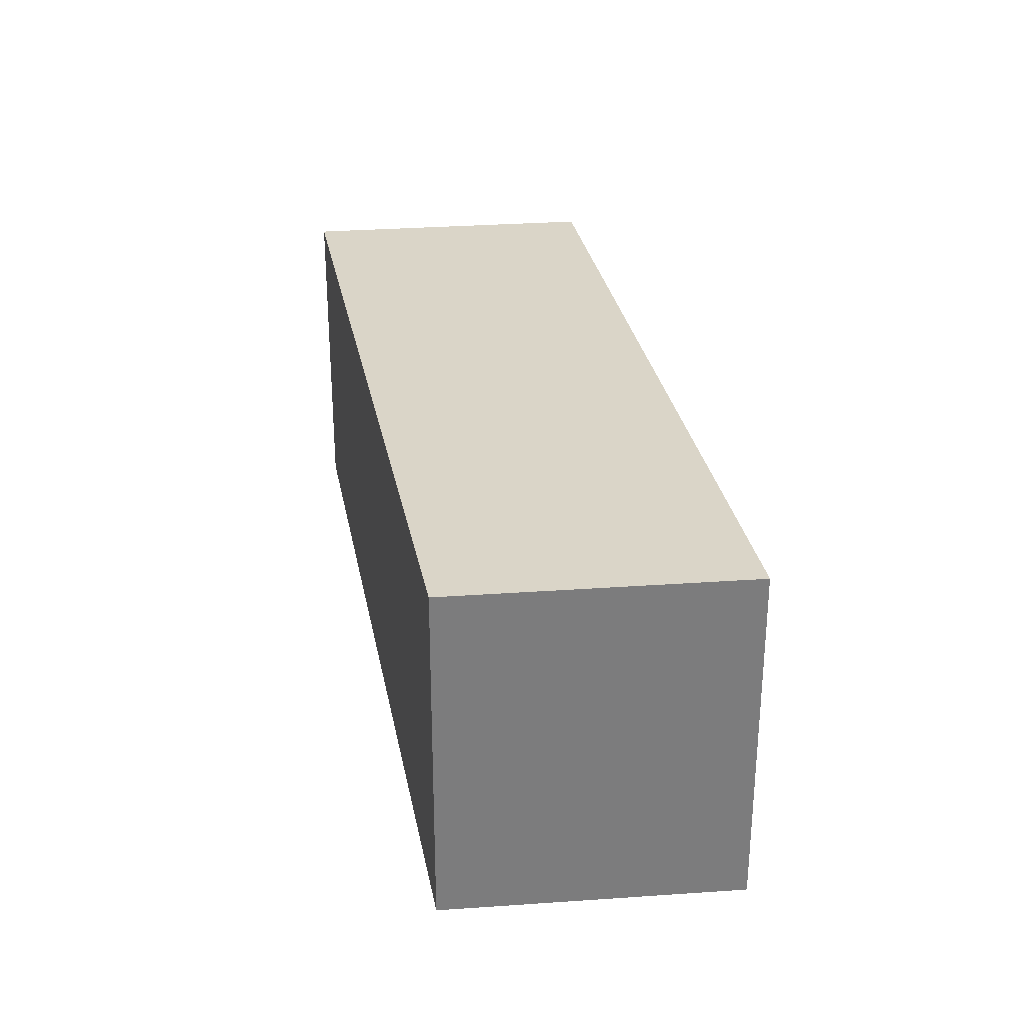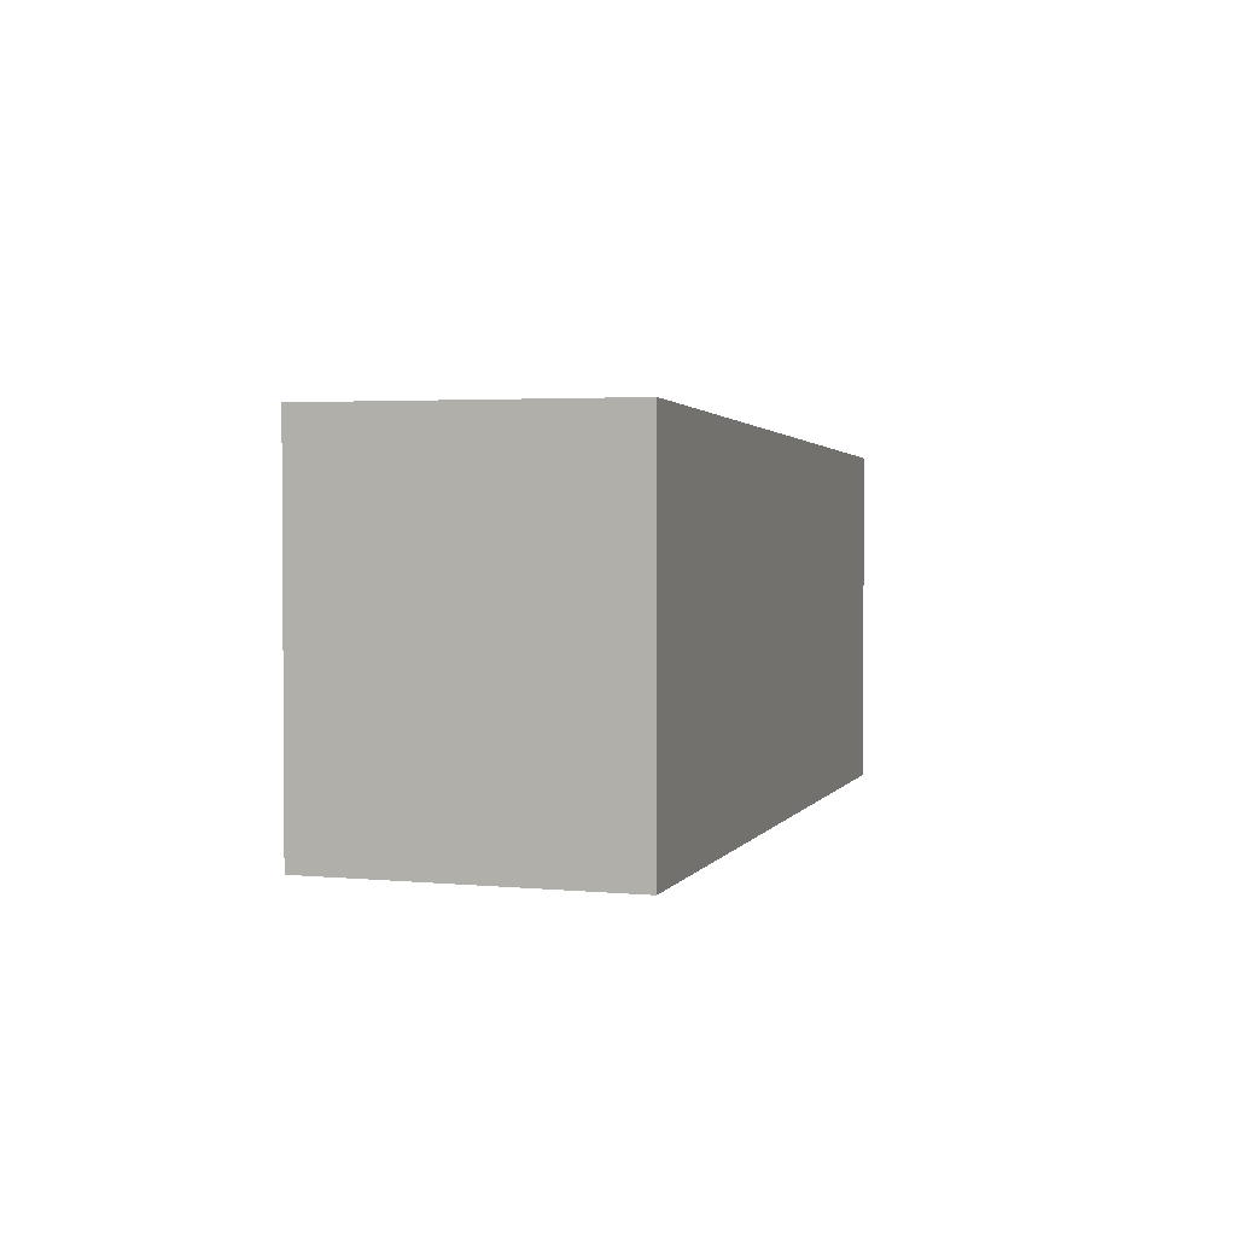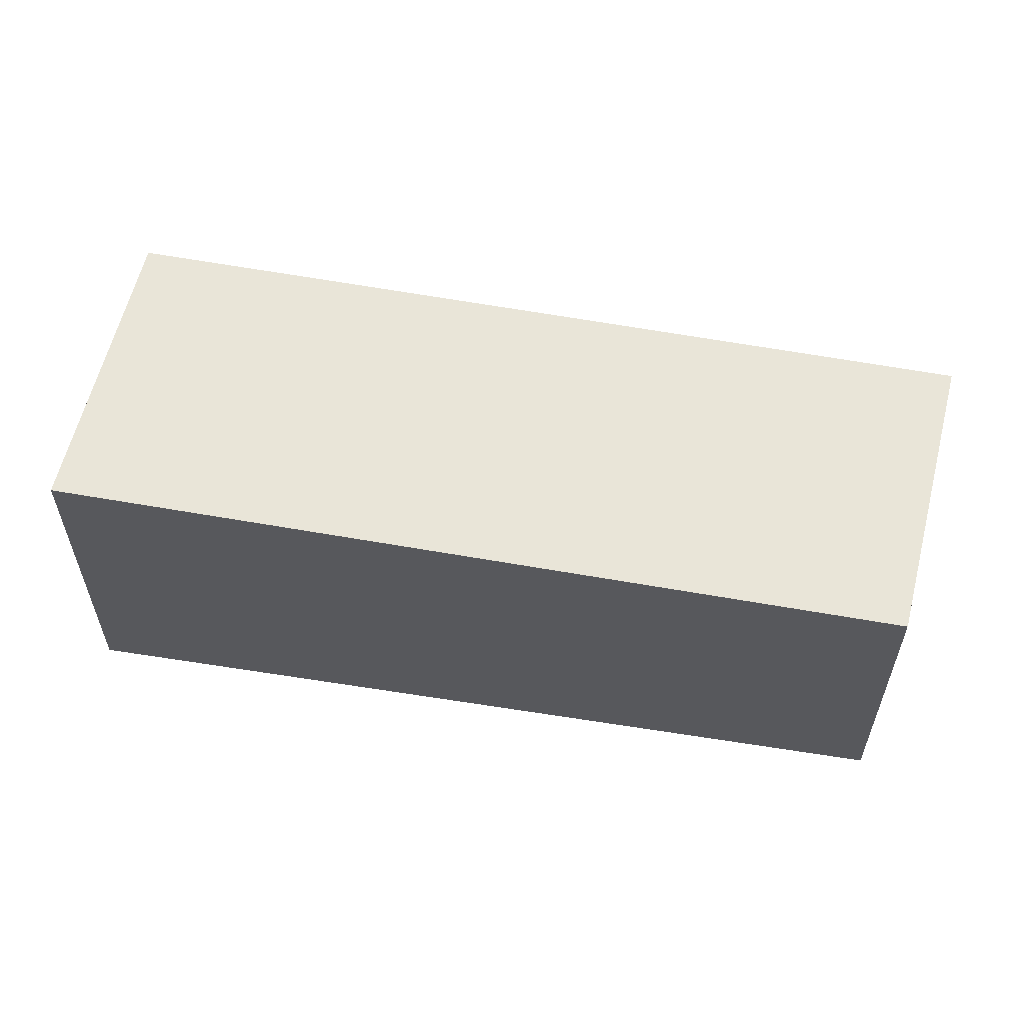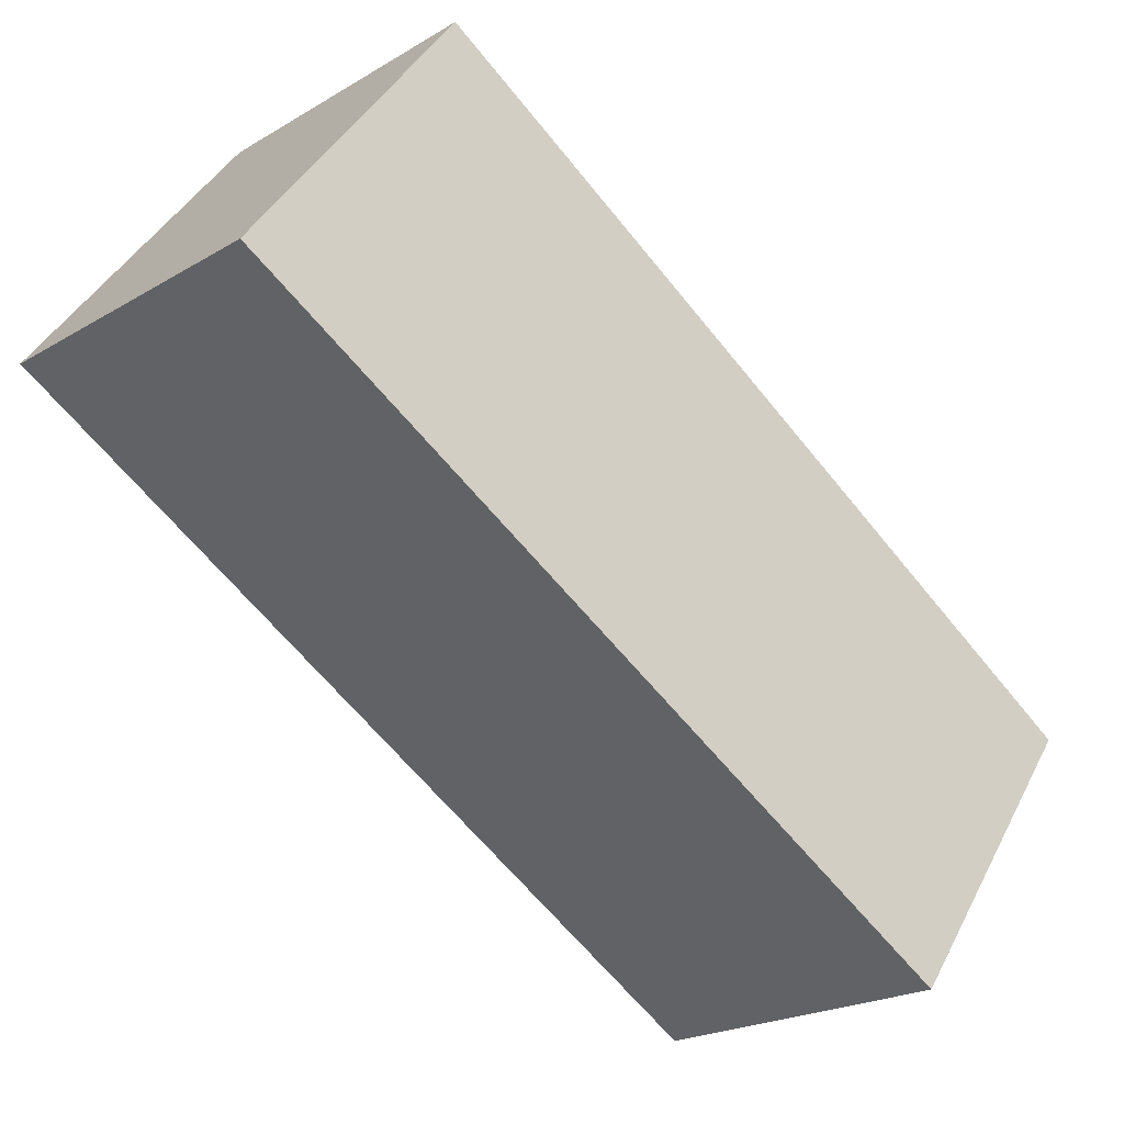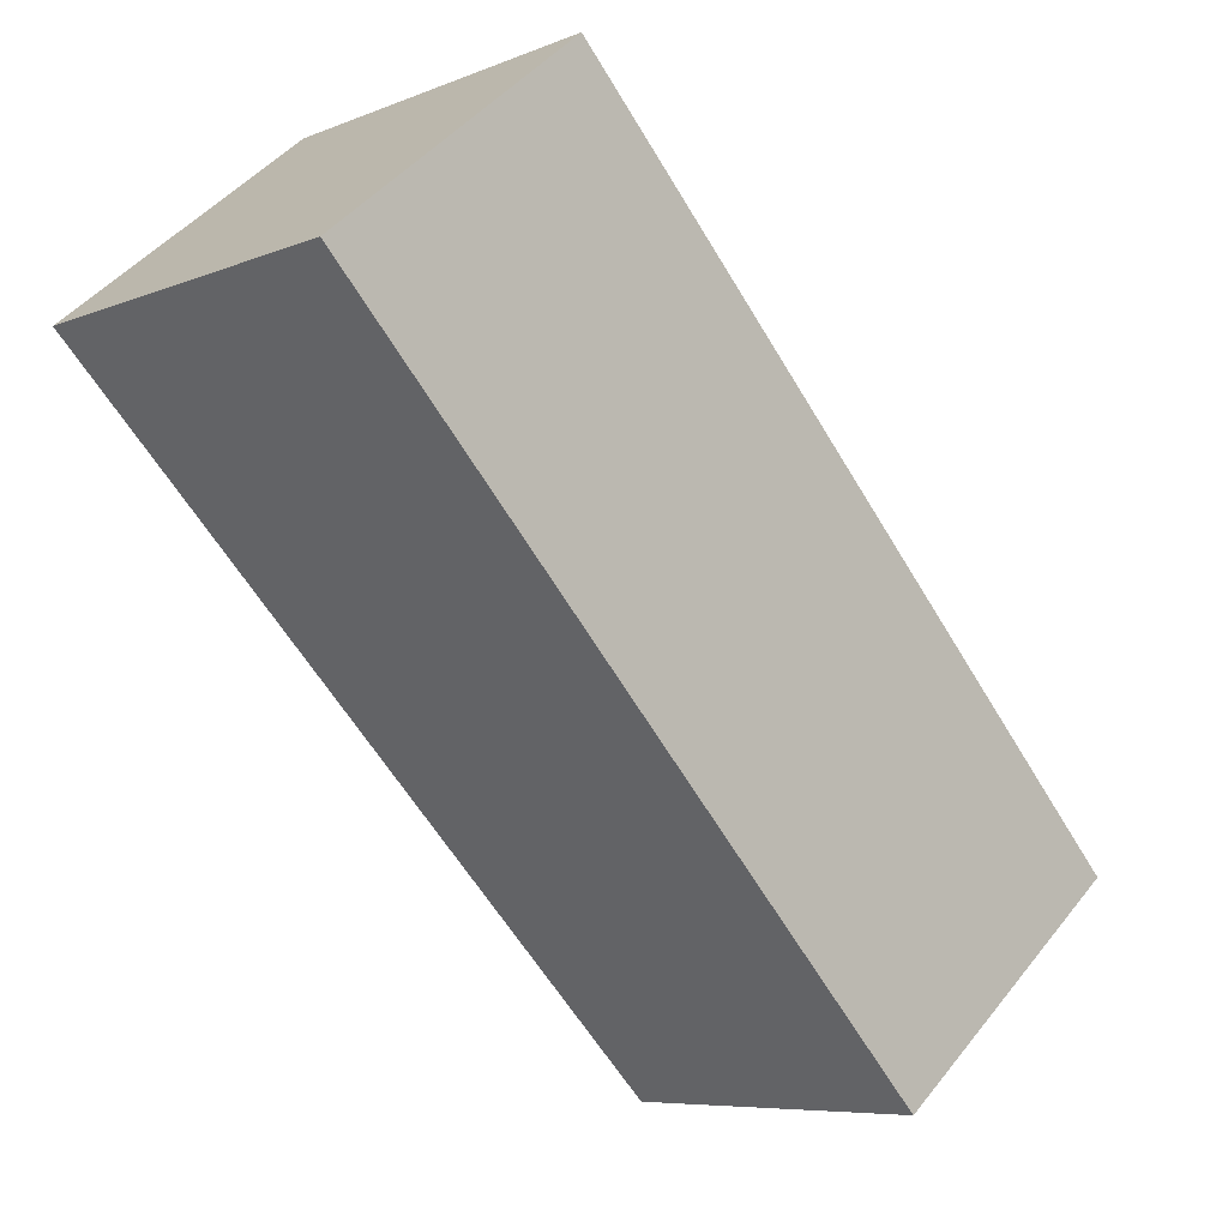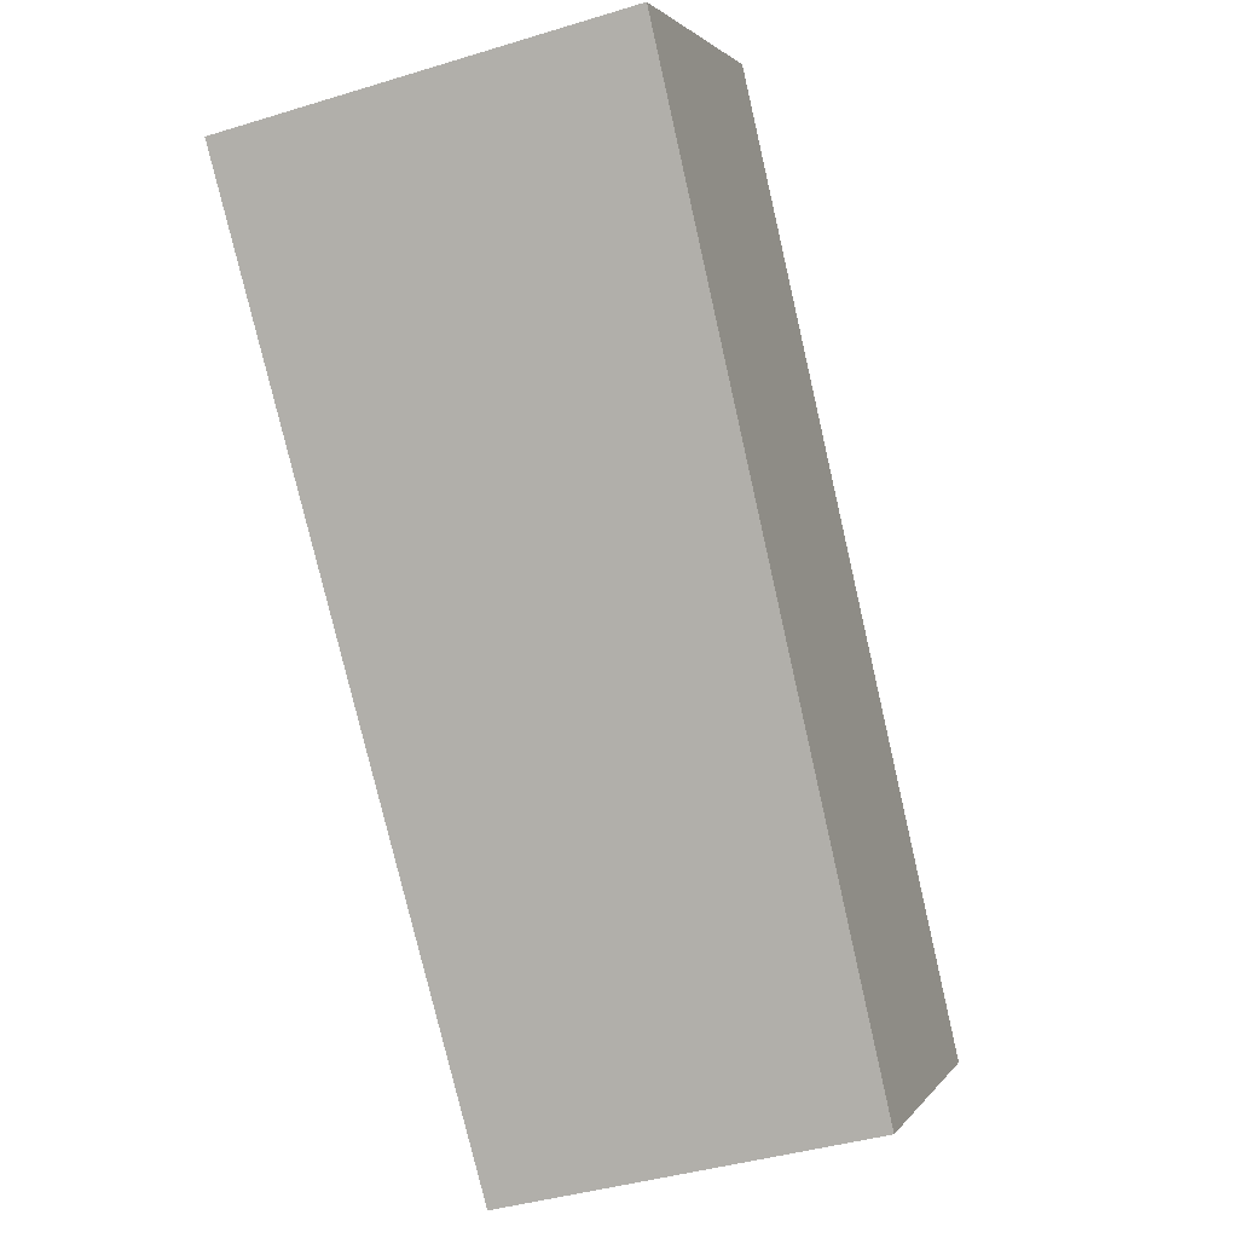
<metadata>
{"format":"obj","ext":"obj","renderer":"f3d","projection":"perspective","resolution":1024,"background":"white","views":[{"elev":31.5,"azim":34.3,"up":"+Y"},{"elev":2.6,"azim":60.1,"up":"+Y"},{"elev":60.2,"azim":143.9,"up":"+Y"},{"elev":41.3,"azim":-154.7,"up":"+Z"},{"elev":-7.1,"azim":139.4,"up":"+Z"},{"elev":-40.0,"azim":110.8,"up":"+Z"}]}
</metadata>
<code>
v  13.05 -3.974e-16 6.491
v  9.433 5.633 9.52
v  9.432 -5.83e-16 9.52
v  13.05 5.633 6.491
v  0 0 0
v  0.0001099 5.151 -0.0001633
v  3.615 1.855e-16 -3.03
v  3.615 5.151 -3.03
g defaultobject
f 1 2 3
f 2 1 4
f 2 5 3
f 5 2 6
f 6 7 5
f 7 6 8
f 7 4 1
f 4 7 8
f 8 2 4
f 2 8 6
f 3 7 1
f 7 3 5

</code>
